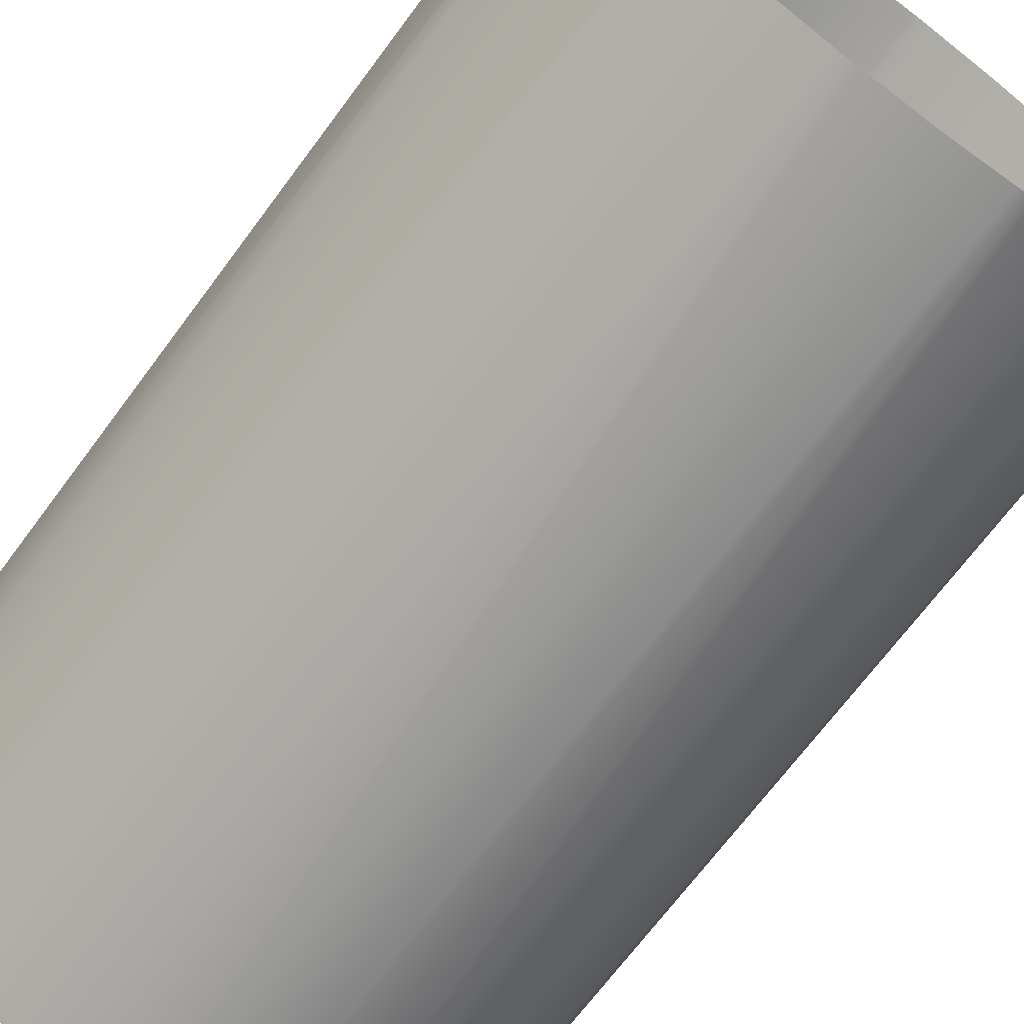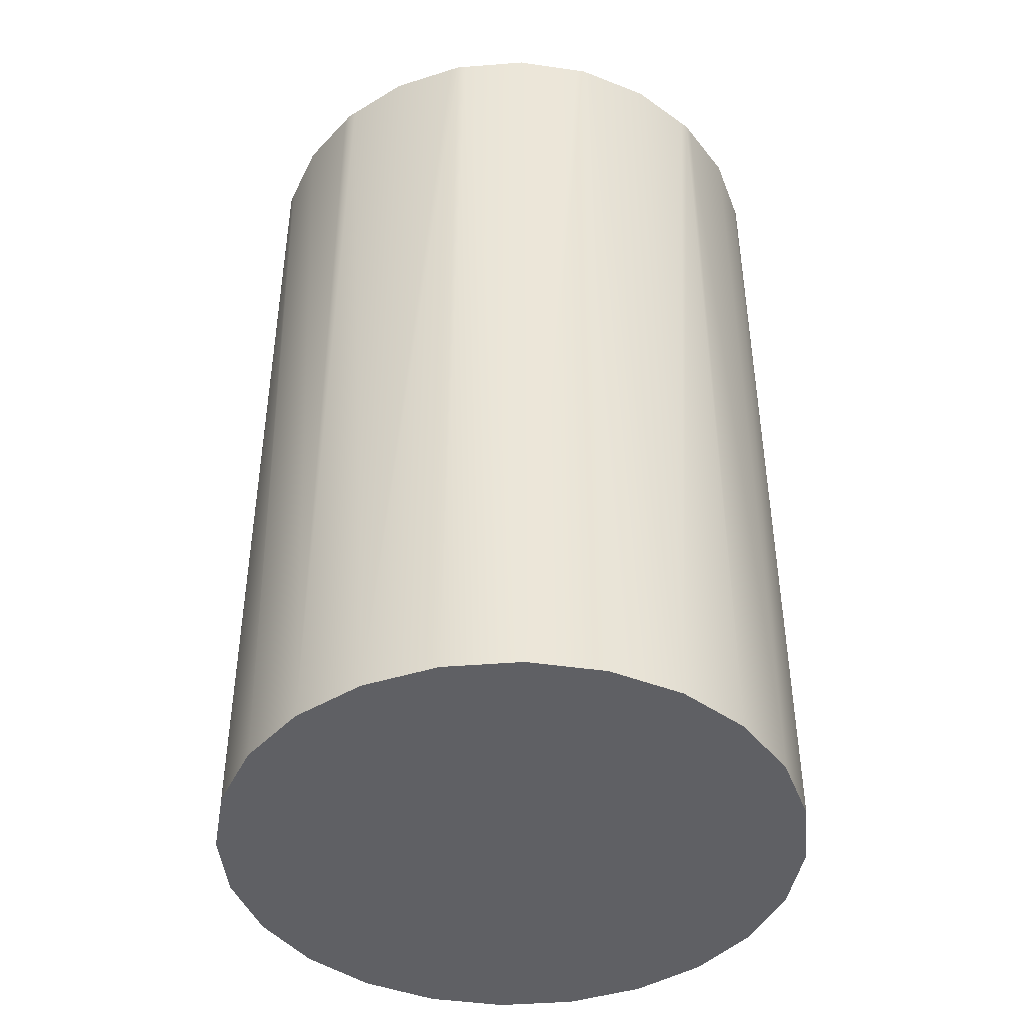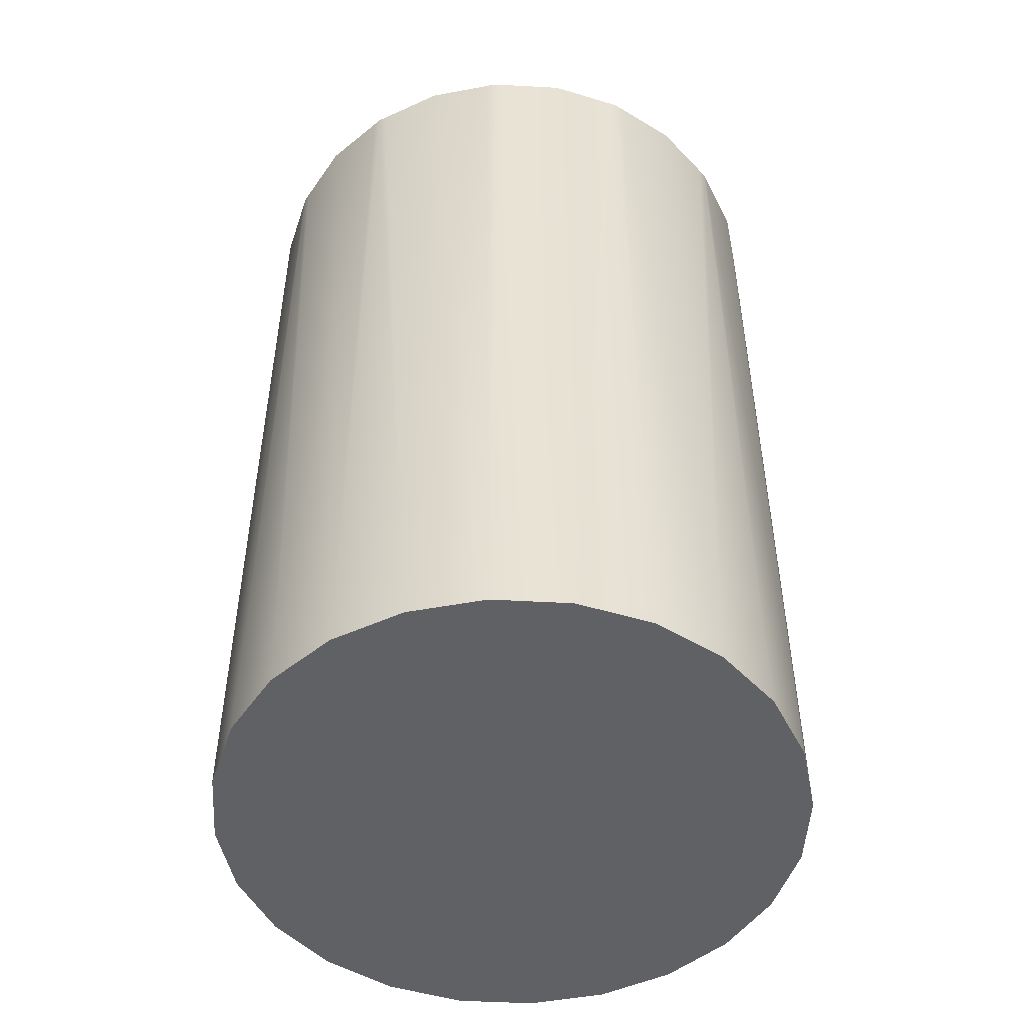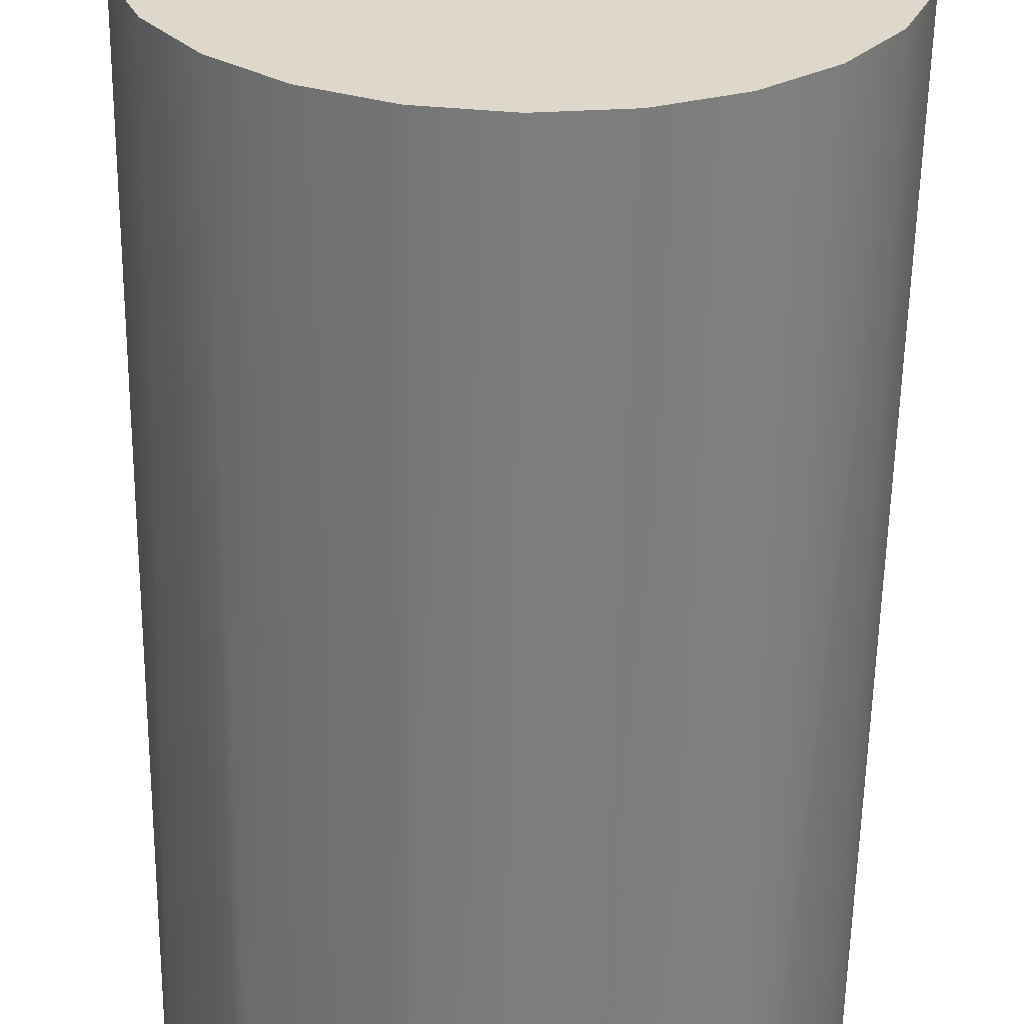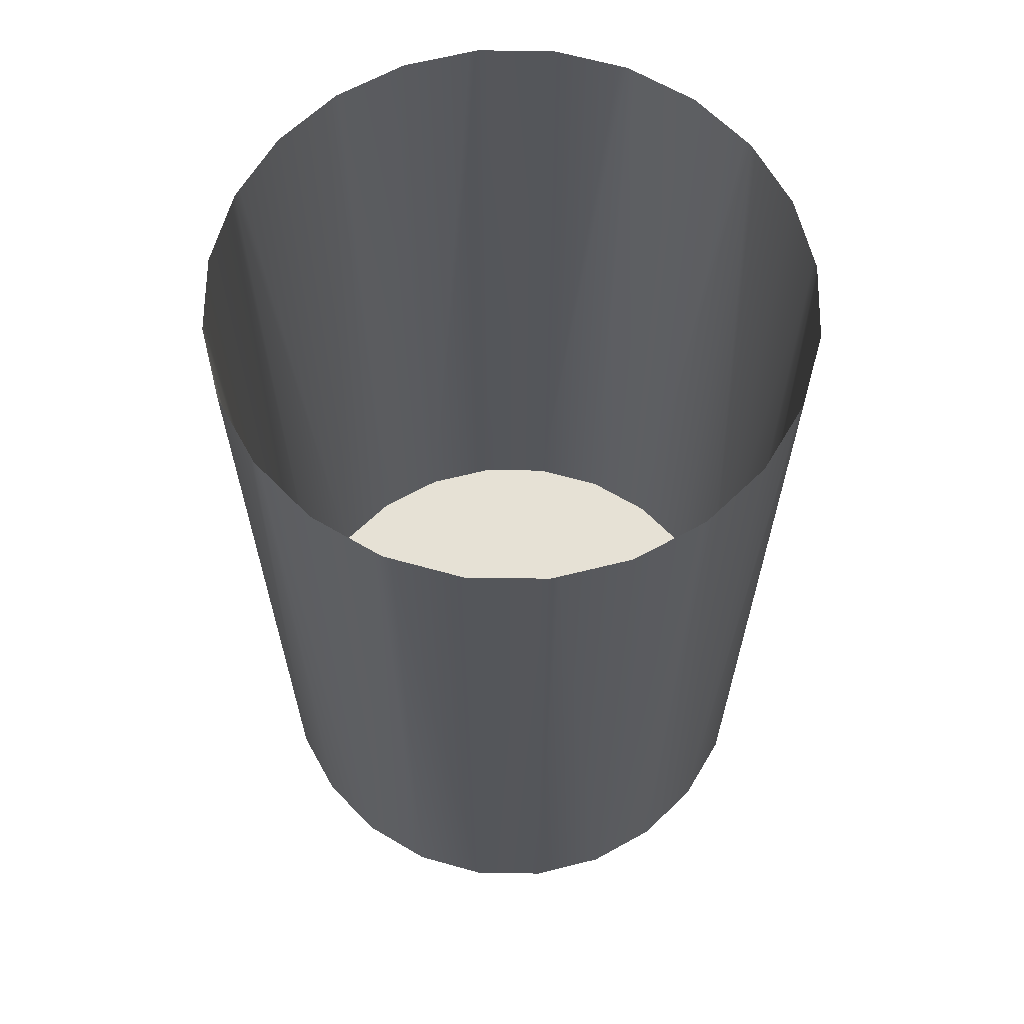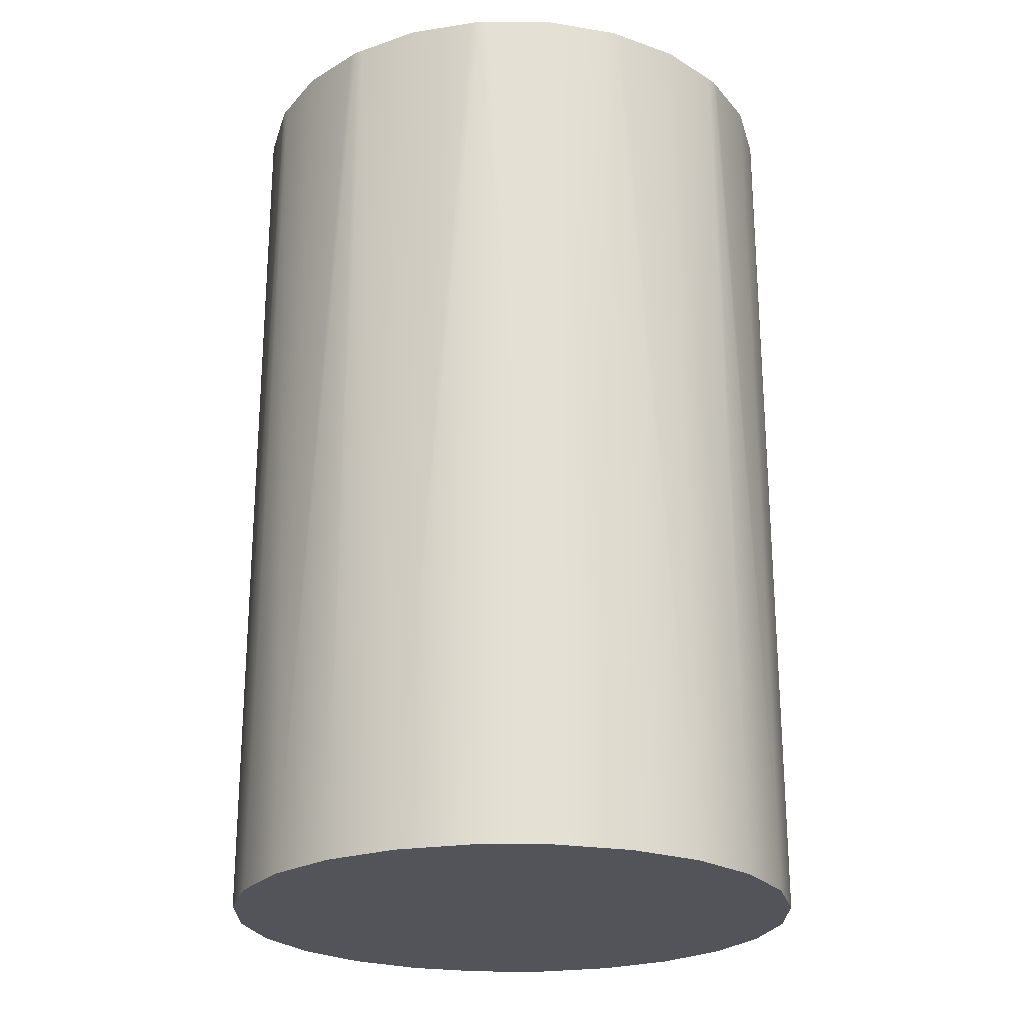
<metadata>
{"format":"obj","ext":"obj","renderer":"f3d","projection":"perspective","resolution":1024,"background":"white","views":[{"elev":-69.4,"azim":-36.6,"up":"+Y"},{"elev":-43.8,"azim":87.8,"up":"+Z"},{"elev":-49.8,"azim":49.1,"up":"+Z"},{"elev":-58.9,"azim":179.1,"up":"+Y"},{"elev":64.2,"azim":-171.7,"up":"+Z"},{"elev":-23.8,"azim":-37.8,"up":"+Z"}]}
</metadata>
<code>
o #ID18
v 0.1421 0.000626 0.291
v 0.1538 0.000626 0.291
v 0.148 -0.000139 0.291
v 0.1367 0.002871 0.291
v 0.1592 0.002871 0.291
v 0.1321 0.006442 0.291
v 0.1638 0.006442 0.291
v 0.1285 0.0111 0.291
v 0.1674 0.0111 0.291
v 0.1262 0.01651 0.291
v 0.1697 0.01651 0.291
v 0.1255 0.02233 0.291
v 0.1704 0.02233 0.291
v 0.1262 0.02815 0.291
v 0.1697 0.02815 0.291
v 0.1285 0.03357 0.291
v 0.1674 0.03357 0.291
v 0.1321 0.03822 0.291
v 0.1638 0.03822 0.291
v 0.1367 0.04179 0.291
v 0.1592 0.04179 0.291
v 0.1421 0.04404 0.291
v 0.1538 0.04404 0.291
v 0.148 0.0448 0.291
v 0.1704 0.02233 0.291
v 0.1697 0.0275 0.3625
v 0.1704 0.02233 0.3625
v 0.1697 0.02815 0.3625
v 0.1697 0.02815 0.291
v 0.1697 0.01651 0.291
v 0.1697 0.01716 0.3625
v 0.1697 0.01651 0.3625
v 0.1674 0.0111 0.291
v 0.1694 0.01591 0.3625
v 0.1674 0.0111 0.3625
v 0.1638 0.006442 0.291
v 0.1642 0.006962 0.3625
v 0.1638 0.006442 0.3625
v 0.1592 0.002871 0.3625
v 0.1592 0.002871 0.291
v 0.1633 0.006043 0.3625
v 0.1538 0.000626 0.3625
v 0.1538 0.000626 0.291
v 0.1544 0.000877 0.3625
v 0.148 -0.000139 0.3625
v 0.148 -0.000139 0.291
v 0.1531 0.000541 0.3625
v 0.1421 0.000626 0.3625
v 0.1421 0.000626 0.291
v 0.1428 0.000541 0.3625
v 0.1367 0.002871 0.3625
v 0.1367 0.002871 0.291
v 0.1415 0.000877 0.3625
v 0.1321 0.006442 0.3625
v 0.1321 0.006442 0.291
v 0.1326 0.006043 0.3625
v 0.1285 0.0111 0.291
v 0.1317 0.006962 0.3625
v 0.1285 0.0111 0.3625
v 0.1262 0.01651 0.291
v 0.1265 0.01591 0.3625
v 0.1262 0.01651 0.3625
v 0.1255 0.02233 0.291
v 0.1262 0.01716 0.3625
v 0.1255 0.02233 0.3625
v 0.1262 0.02815 0.291
v 0.1262 0.0275 0.3625
v 0.1262 0.02815 0.3625
v 0.1285 0.03357 0.291
v 0.1265 0.02875 0.3625
v 0.1285 0.03357 0.3625
v 0.1321 0.03822 0.291
v 0.1317 0.0377 0.3625
v 0.1321 0.03822 0.3625
v 0.1326 0.03862 0.3625
v 0.1367 0.04179 0.291
v 0.1367 0.04179 0.3625
v 0.1415 0.04378 0.3625
v 0.1421 0.04404 0.291
v 0.1421 0.04404 0.3625
v 0.1428 0.04412 0.3625
v 0.148 0.0448 0.291
v 0.148 0.0448 0.3625
v 0.1531 0.04412 0.3625
v 0.1538 0.04404 0.291
v 0.1538 0.04404 0.3625
v 0.1544 0.04378 0.3625
v 0.1592 0.04179 0.291
v 0.1592 0.04179 0.3625
v 0.1633 0.03862 0.3625
v 0.1638 0.03822 0.291
v 0.1638 0.03822 0.3625
v 0.1674 0.03357 0.291
v 0.1642 0.0377 0.3625
v 0.1674 0.03357 0.3625
v 0.1694 0.02875 0.3625
f 1 2 3
f 2 1 4
f 2 4 5
f 5 4 6
f 5 6 7
f 7 6 8
f 7 8 9
f 9 8 10
f 9 10 11
f 11 10 12
f 11 12 13
f 13 12 14
f 13 14 15
f 15 14 16
f 15 16 17
f 17 16 18
f 17 18 19
f 19 18 20
f 19 20 21
f 21 20 22
f 21 22 23
f 23 22 24
f 25 26 27
f 26 25 28
f 28 25 29
f 30 31 32
f 31 25 27
f 25 31 30
f 33 34 35
f 34 33 32
f 32 33 30
f 36 37 38
f 37 33 35
f 33 37 36
f 36 39 40
f 39 36 41
f 41 36 38
f 40 42 43
f 42 40 44
f 44 40 39
f 43 45 46
f 45 43 47
f 47 43 42
f 46 48 49
f 48 46 50
f 50 46 45
f 49 51 52
f 51 49 53
f 53 49 48
f 52 54 55
f 54 52 56
f 56 52 51
f 57 58 59
f 58 57 54
f 54 57 55
f 60 61 62
f 61 57 59
f 57 61 60
f 63 64 65
f 64 63 62
f 62 63 60
f 66 67 68
f 67 63 65
f 63 67 66
f 69 70 71
f 70 69 68
f 68 69 66
f 72 73 74
f 73 69 71
f 69 73 72
f 75 72 74
f 72 75 76
f 76 75 77
f 78 76 77
f 76 78 79
f 79 78 80
f 81 79 80
f 79 81 82
f 82 81 83
f 84 82 83
f 82 84 85
f 85 84 86
f 87 85 86
f 85 87 88
f 88 87 89
f 90 88 89
f 88 90 91
f 91 90 92
f 93 94 95
f 94 93 92
f 92 93 91
f 29 96 28
f 96 93 95
f 93 96 29

</code>
